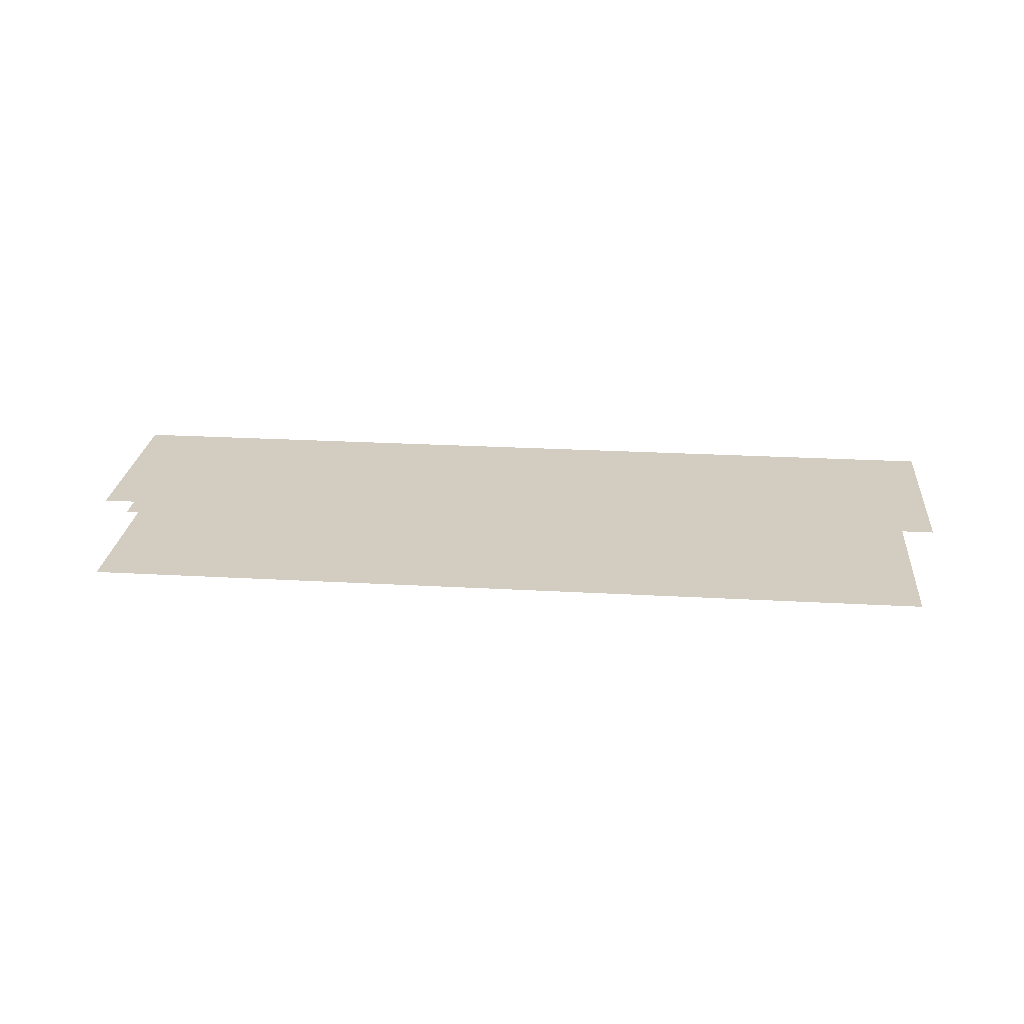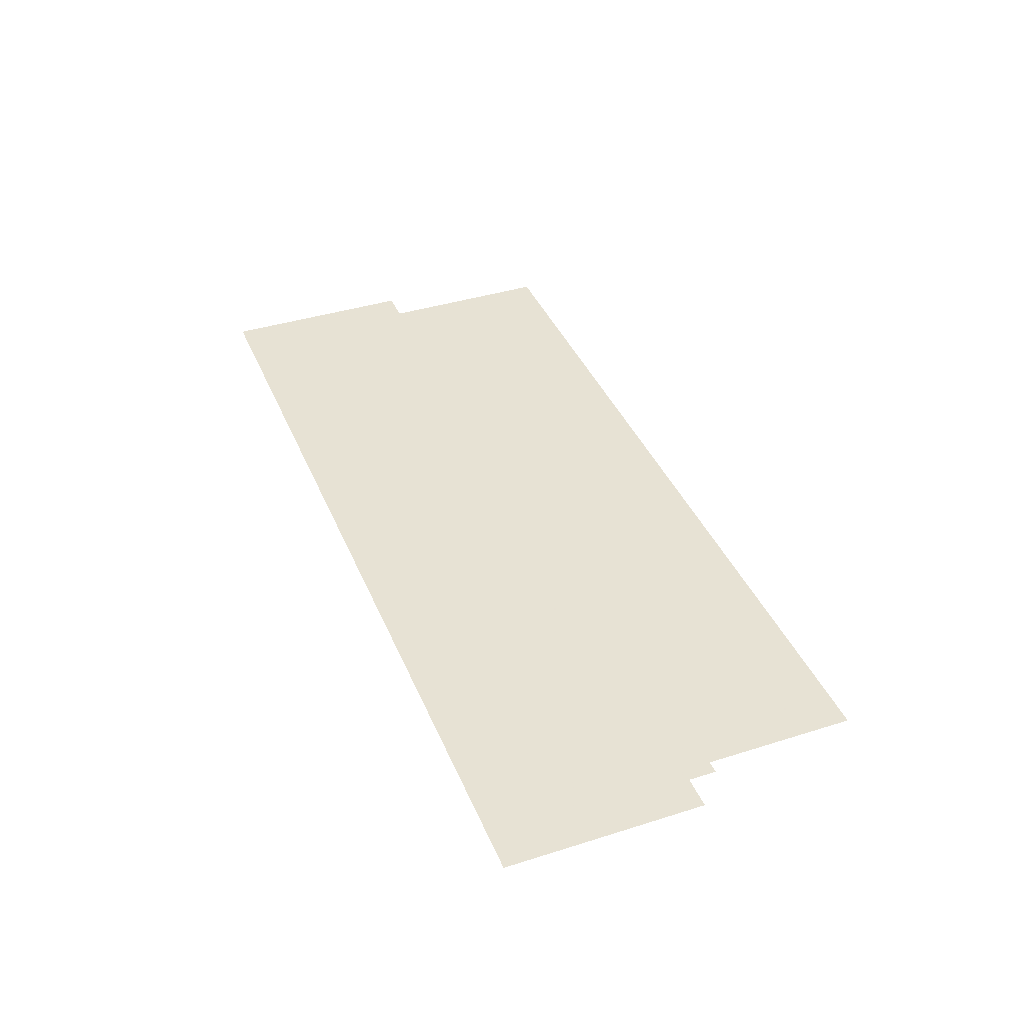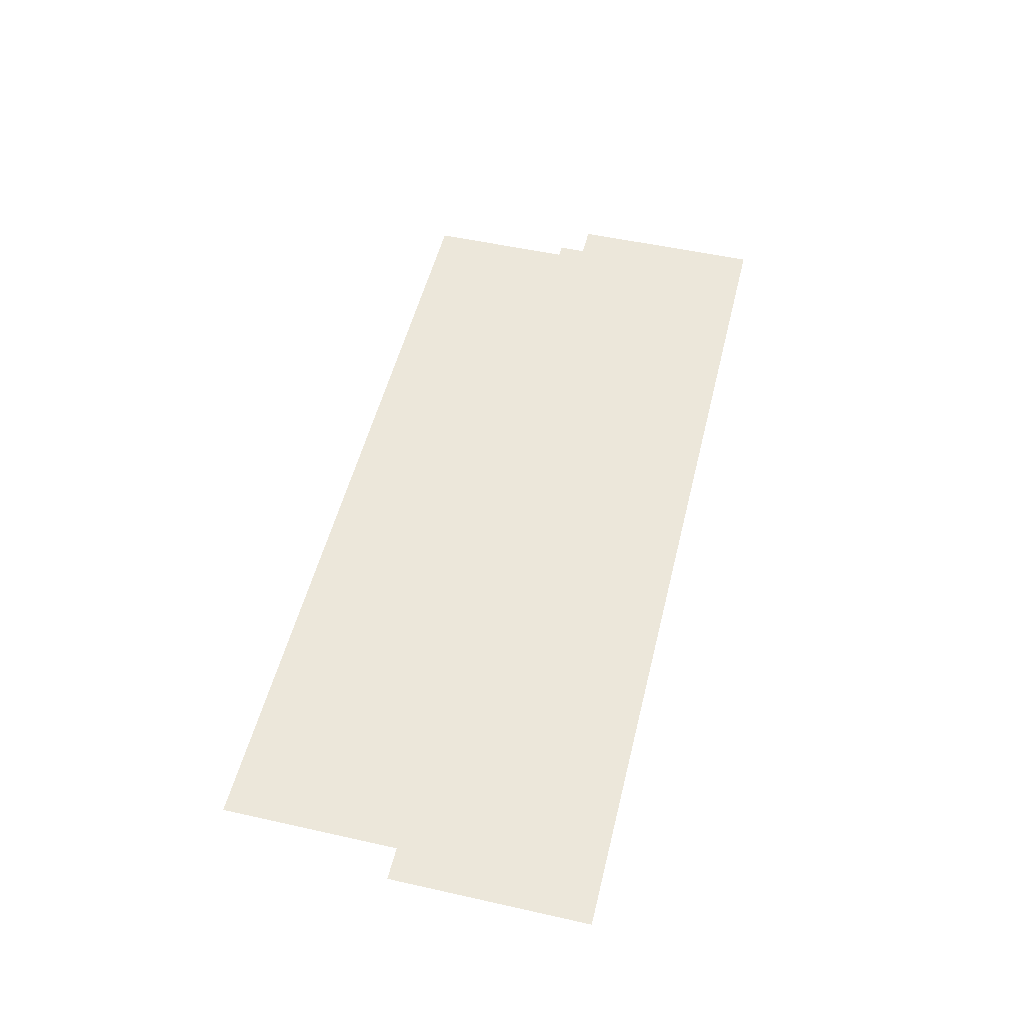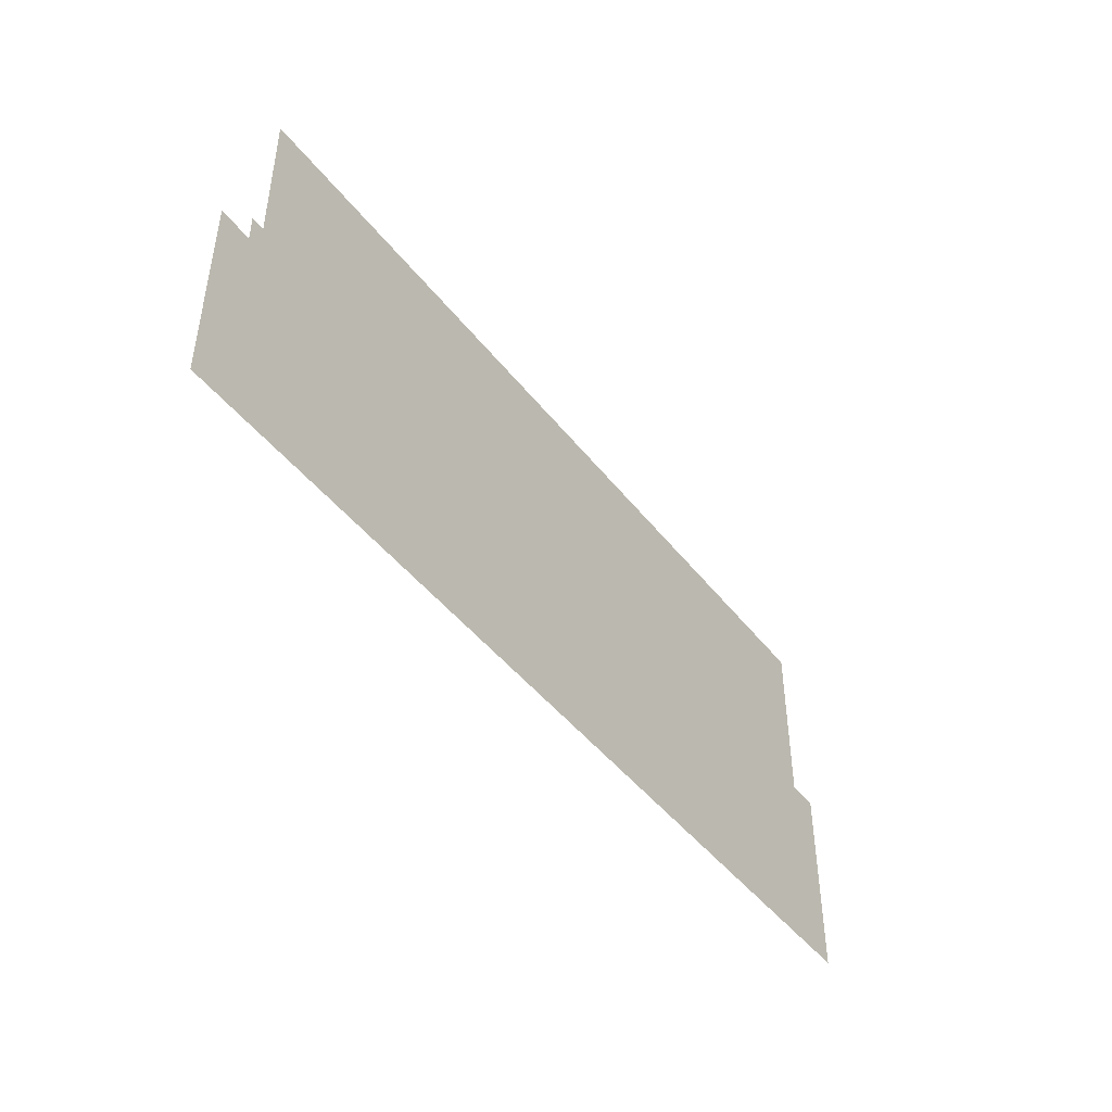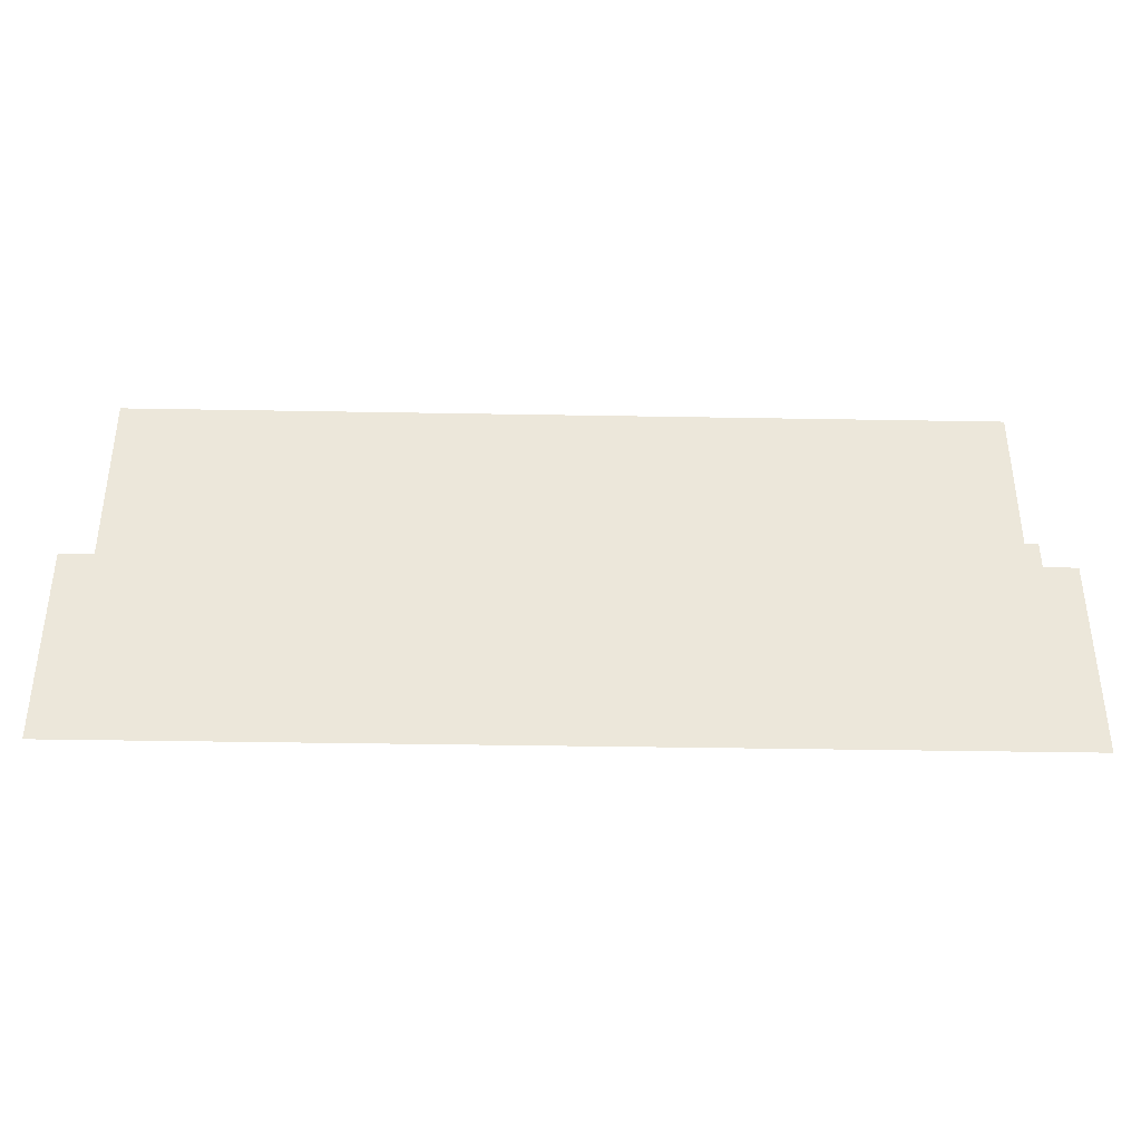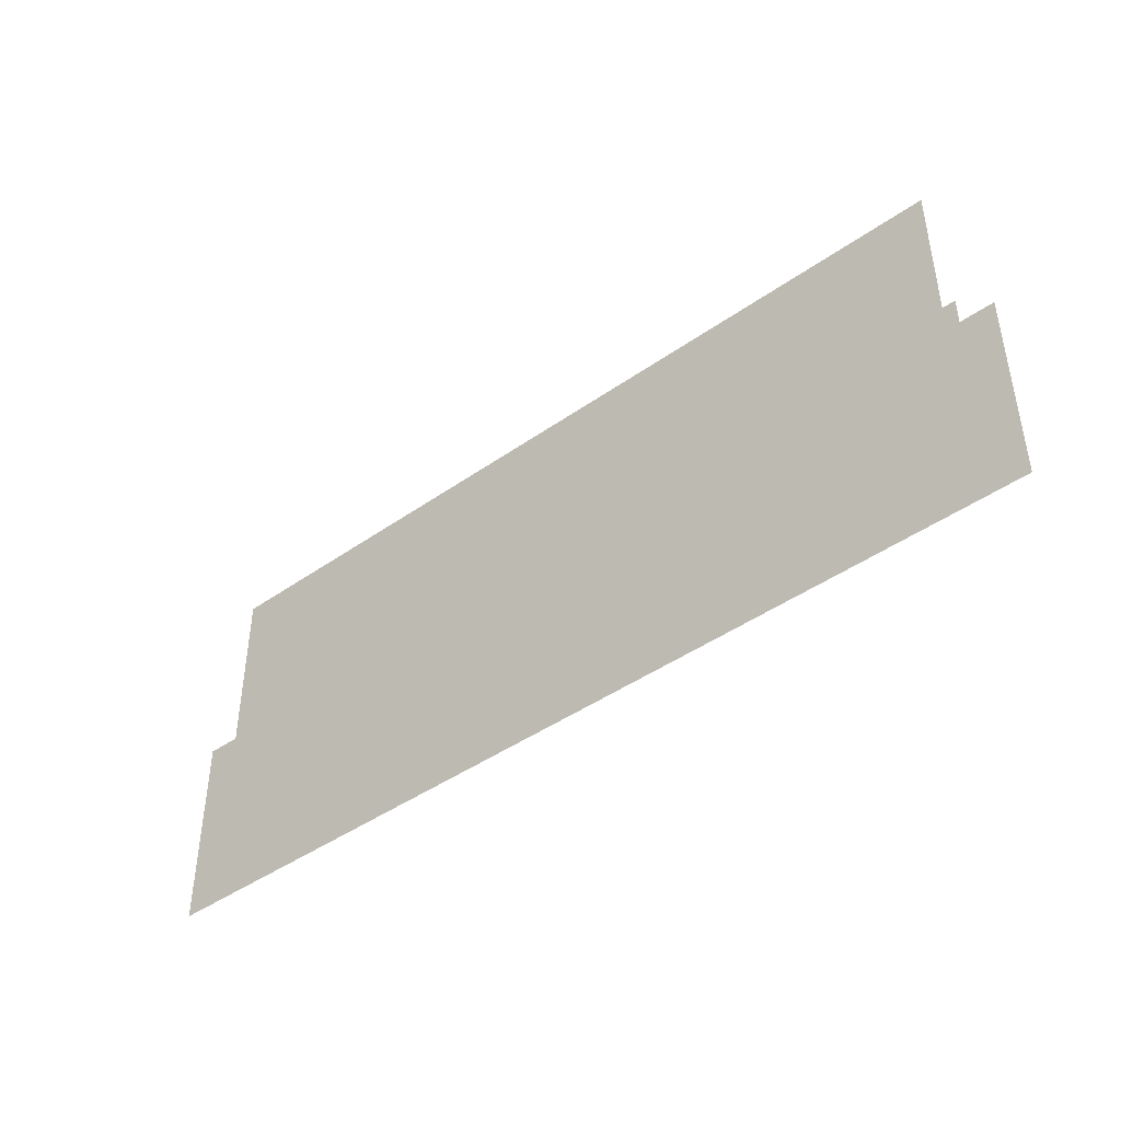
<metadata>
{"format":"obj","ext":"obj","renderer":"f3d","projection":"perspective","resolution":1024,"background":"white","views":[{"elev":24.5,"azim":-174.7,"up":"+Z"},{"elev":39.7,"azim":68.6,"up":"+Z"},{"elev":52.0,"azim":-76.4,"up":"+Z"},{"elev":-45.7,"azim":125.5,"up":"+Y"},{"elev":-38.2,"azim":-1.3,"up":"+Y"},{"elev":-43.6,"azim":39.7,"up":"+Y"}]}
</metadata>
<code>
v -62.51 -15.55 0.002
v -62.51 -16.3 0.002
v -62.03 -16.3 0.002
v -62.03 -15.55 0.002
v -61.56 -16.3 0.002
v -61.56 -15.55 0.002
v -62.51 -15.55 0.002
v -62.03 -15.55 0.002
v -61.56 -15.55 0.002
v -57.56 -16.3 0.002
v -57.56 -15.55 0.002
v -58.07 -15.55 0.002
v -58.07 -16.3 0.002
v -58.57 -15.55 0.002
v -58.57 -16.3 0.002
v -57.56 -16.3 0.002
v -58.07 -16.3 0.002
v -58.57 -16.3 0.002
v -60.03 -16.88 0.001
v -58.77 -16.88 0.001
v -58.77 -16.3 0.001
v -60.03 -16.3 0.001
v -58.77 -15.71 0.001
v -60.03 -15.71 0.001
v -61.29 -16.88 0.001
v -60.03 -16.88 0.001
v -60.03 -16.3 0.001
v -61.29 -16.3 0.001
v -60.03 -15.71 0.001
v -61.29 -15.71 0.001
v -58.77 -16.88 0.001
v -57.37 -16.88 0.001
v -57.37 -16.3 0.001
v -58.77 -16.3 0.001
v -57.37 -15.71 0.001
v -58.77 -15.71 0.001
v -62.03 -16.88 0.001
v -61.29 -16.88 0.001
v -61.29 -16.3 0.001
v -62.03 -16.3 0.001
v -61.29 -15.71 0.001
v -62.03 -15.71 0.001
v -62.73 -16.88 0.001
v -62.73 -16.3 0.001
v -62.73 -15.71 0.001
v -58.62 -14.68 0
v -61.53 -14.68 0
v -61.53 -15.65 0
v -58.62 -15.65 0
v -61.53 -16.62 0
v -58.62 -16.62 0
v -61.53 -14.68 0
v -62.54 -14.68 0
v -62.54 -15.65 0
v -61.53 -15.65 0
v -62.54 -16.62 0
v -61.53 -16.62 0
v -58.07 -14.68 0
v -58.62 -14.68 0
v -58.62 -15.65 0
v -58.07 -15.65 0
v -58.62 -16.62 0
v -58.07 -16.62 0
v -57.63 -14.68 0
v -57.63 -15.65 0
v -57.63 -16.62 0
g Terrain_(3)_1641_15
f 1 3 2
f 4 3 1
f 4 5 3
f 6 5 4
f 7 4 1
f 8 4 7
f 8 6 4
f 9 6 8
f 10 12 11
f 13 12 10
f 13 14 12
f 15 14 13
f 16 13 10
f 17 13 16
f 17 15 13
f 18 15 17
f 19 21 20
f 22 21 19
f 22 23 21
f 24 23 22
f 25 27 26
f 28 27 25
f 28 29 27
f 30 29 28
f 31 33 32
f 34 33 31
f 34 35 33
f 36 35 34
f 37 39 38
f 40 39 37
f 40 41 39
f 42 41 40
f 43 40 37
f 44 40 43
f 44 42 40
f 45 42 44
f 46 48 47
f 49 48 46
f 49 50 48
f 51 50 49
f 52 54 53
f 55 54 52
f 55 56 54
f 57 56 55
f 58 60 59
f 61 60 58
f 61 62 60
f 63 62 61
f 64 61 58
f 65 61 64
f 65 63 61
f 66 63 65

</code>
